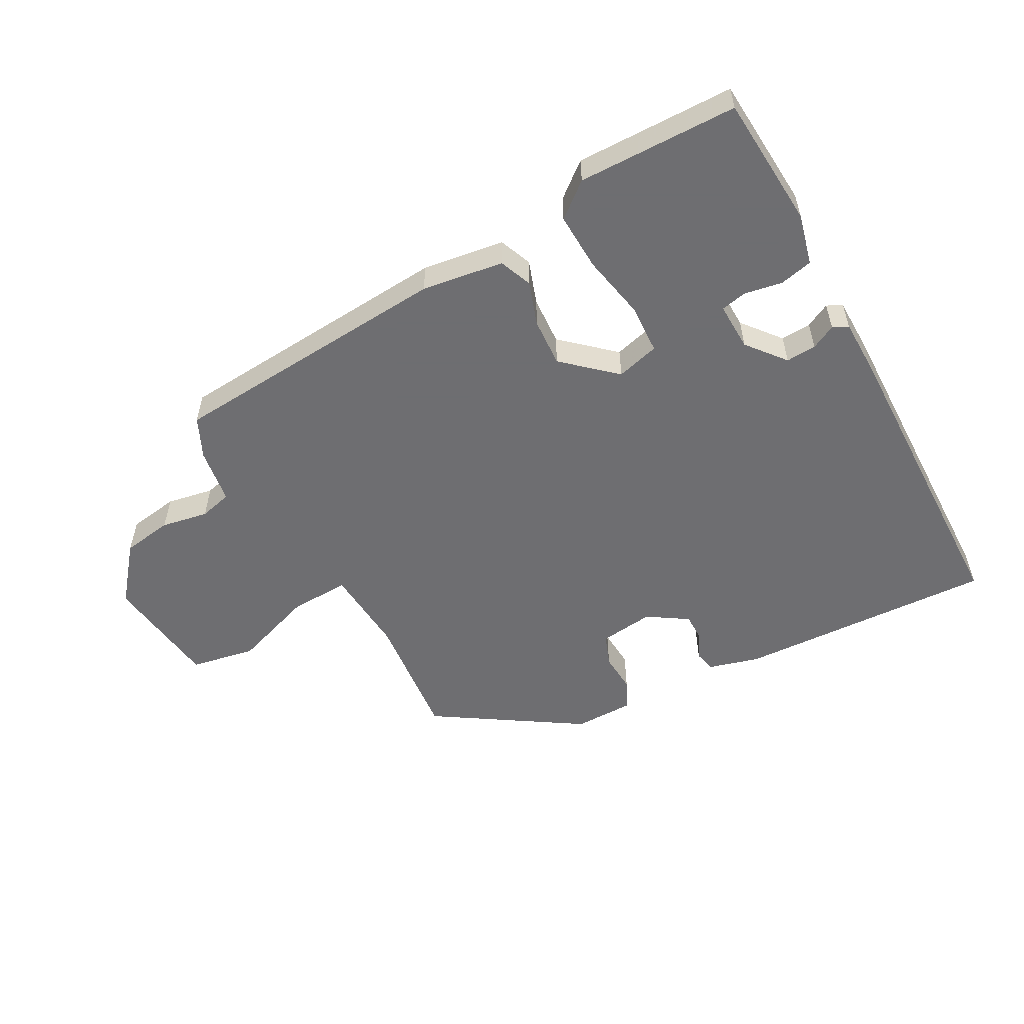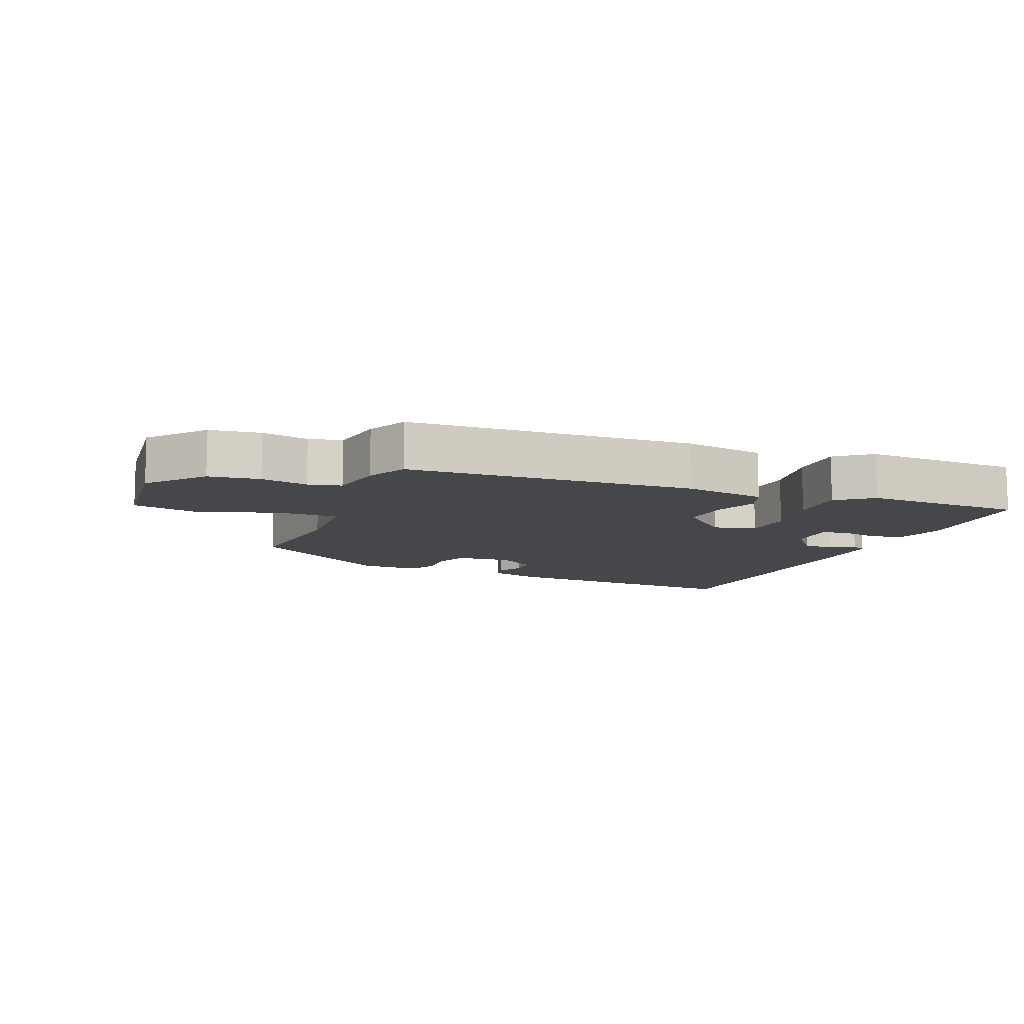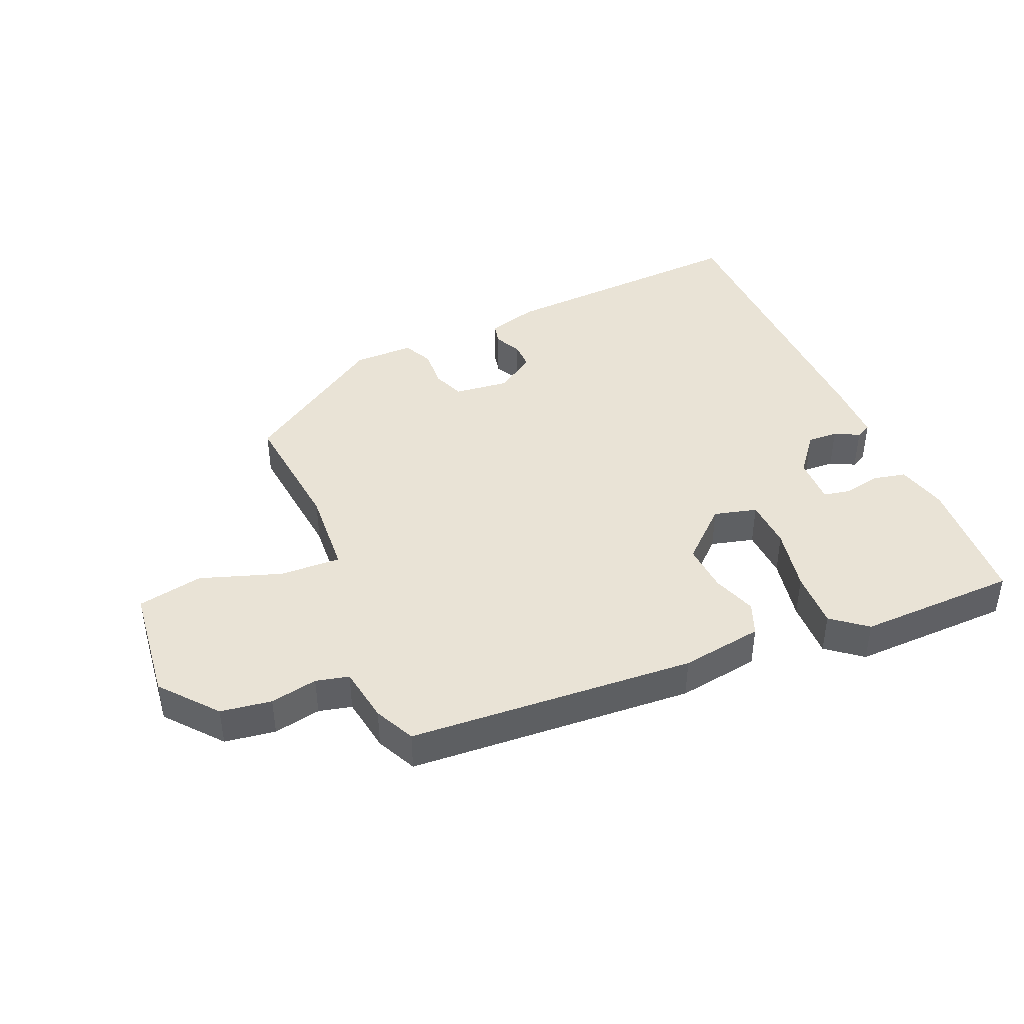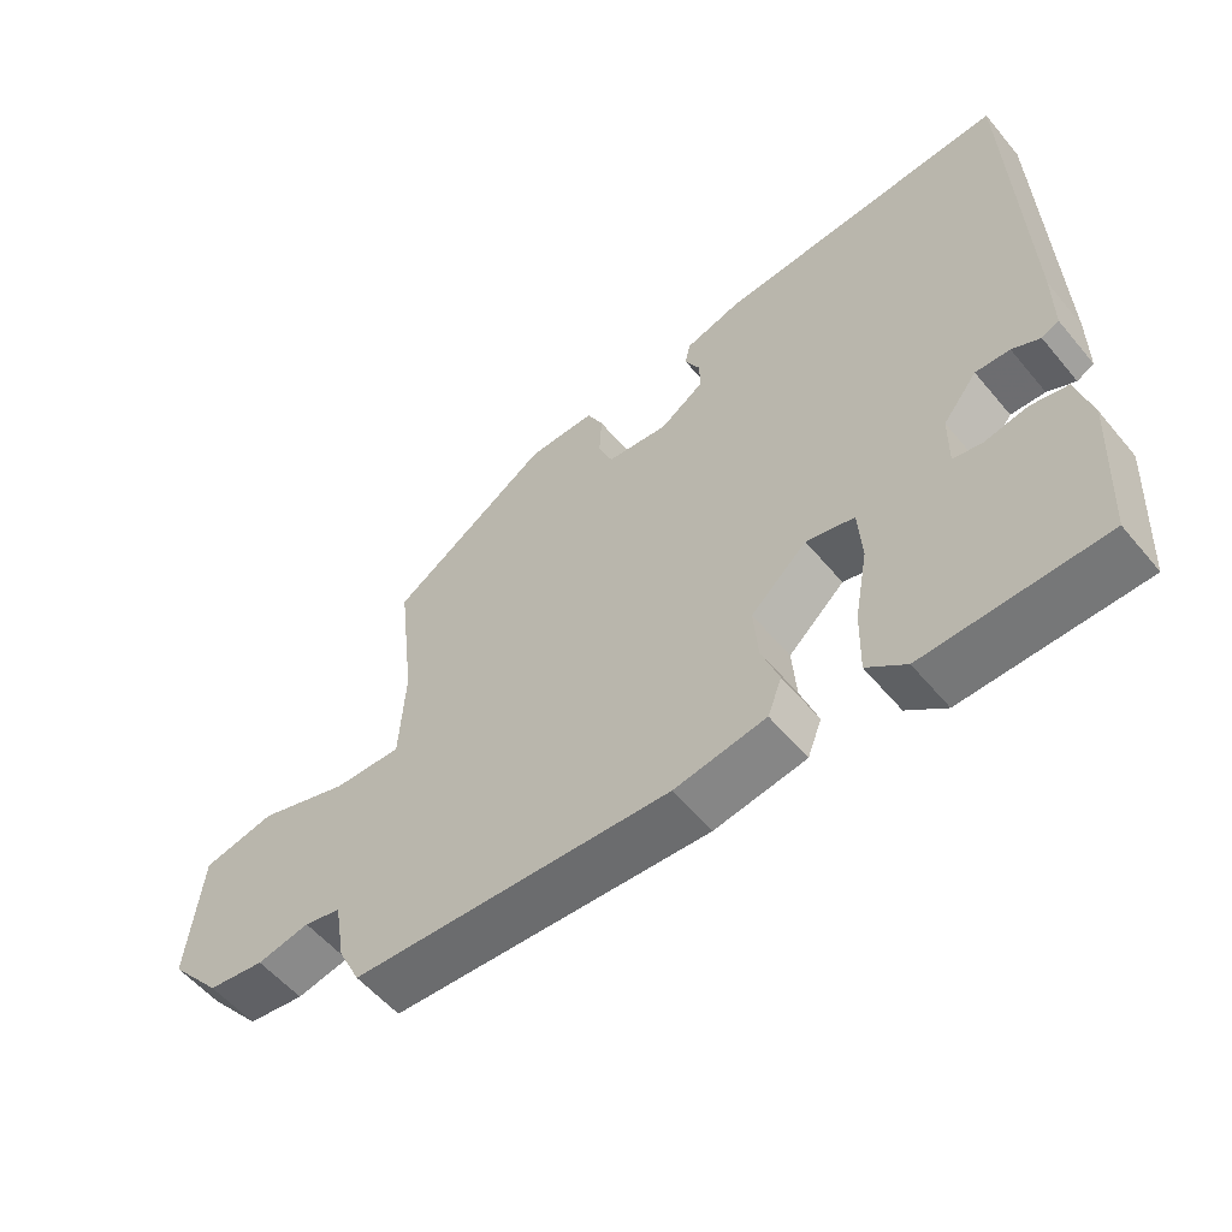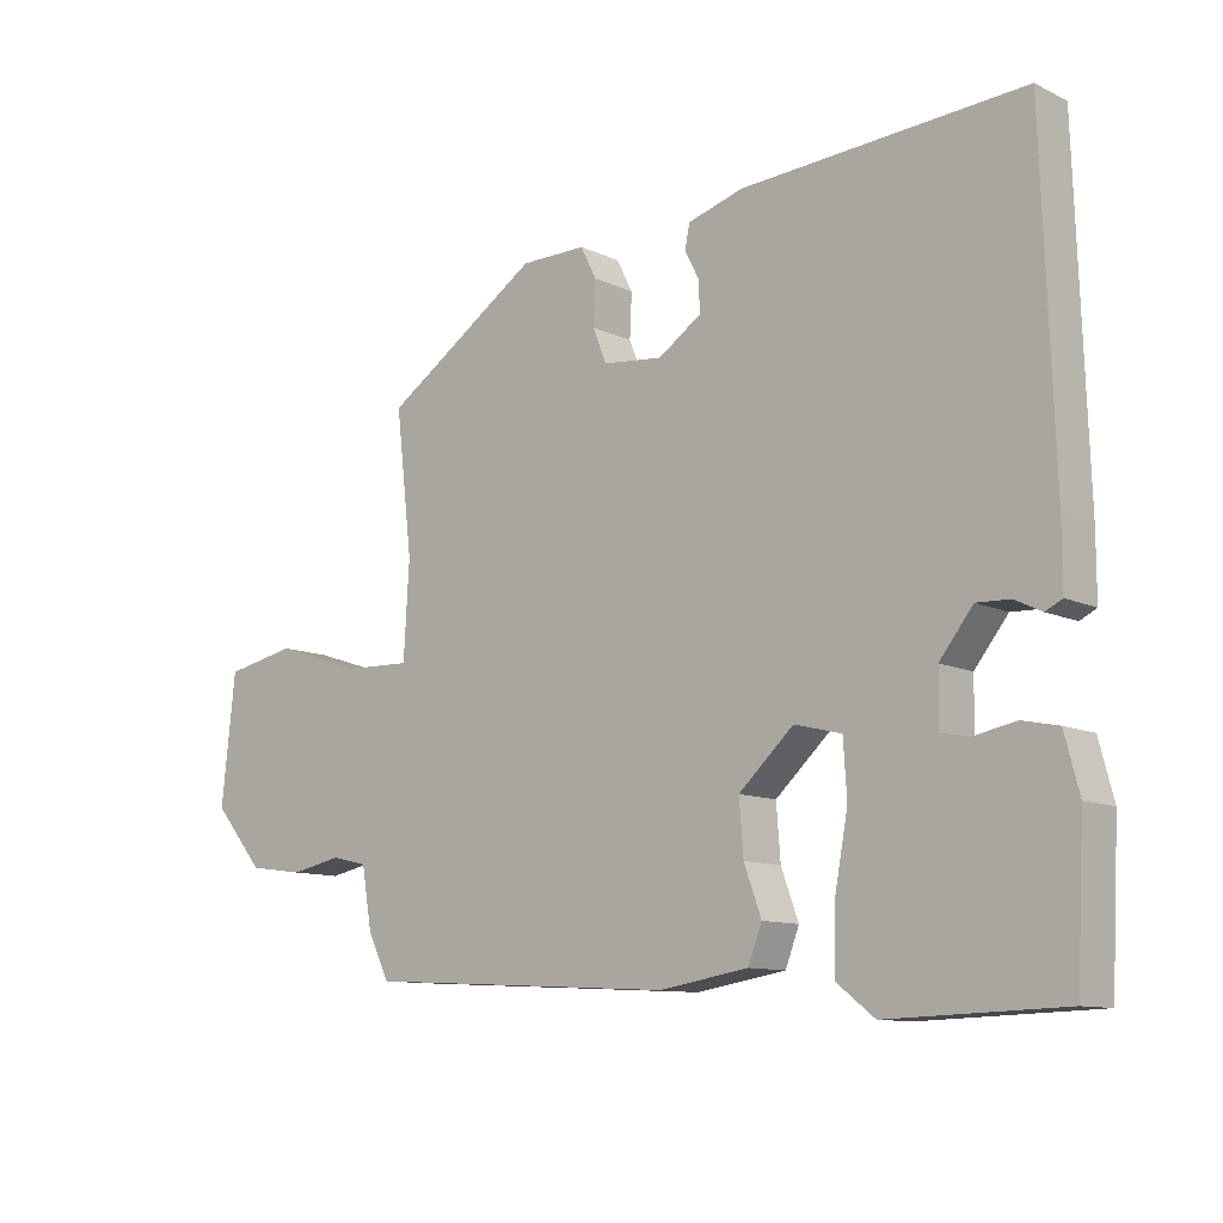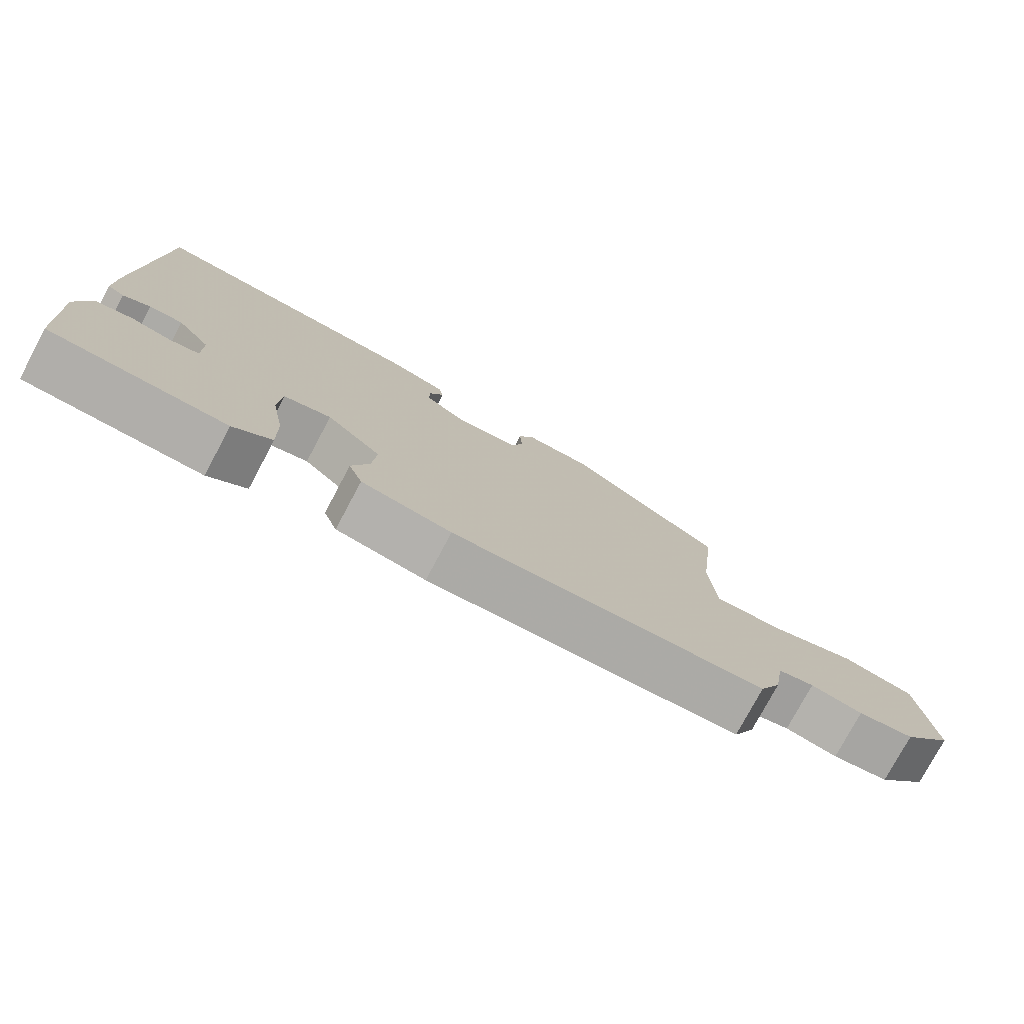
<metadata>
{"format":"obj","ext":"obj","renderer":"f3d","projection":"perspective","resolution":1024,"background":"white","views":[{"elev":-54.4,"azim":-150.4,"up":"+Y"},{"elev":-10.3,"azim":157.9,"up":"+Y"},{"elev":42.3,"azim":157.4,"up":"+Y"},{"elev":-55.8,"azim":-140.8,"up":"+Z"},{"elev":-10.8,"azim":-139.3,"up":"+Z"},{"elev":-77.1,"azim":-28.1,"up":"+Z"}]}
</metadata>
<code>
v -0.48 0.07 0.503
v -0.073 0.07 0.477
v 0.007 0.07 0.453
v 0.014 0.07 0.419
v -0.007 0.07 0.378
v -0.008 0.07 0.334
v 0.054 0.07 0.292
v 0.141 0.07 0.301
v 0.161 0.07 0.351
v 0.158 0.07 0.414
v 0.181 0.07 0.46
v 0.276 0.07 0.459
v 0.502 0.07 0.308
v 0.478 0.07 0.103
v 0.486 0.07 -0.035
v 0.582 0.07 -0.032
v 0.71 0.07 0.01
v 0.813 0.07 -0.011
v 0.833 0.07 -0.197
v 0.76 0.07 -0.283
v 0.68 0.07 -0.294
v 0.606 0.07 -0.279
v 0.554 0.07 -0.291
v 0.539 0.07 -0.379
v 0.508 0.07 -0.442
v 0.057 0.07 -0.467
v -0.072 0.07 -0.446
v -0.092 0.07 -0.394
v -0.067 0.07 -0.325
v -0.061 0.07 -0.248
v -0.14 0.07 -0.175
v -0.208 0.07 -0.192
v -0.213 0.07 -0.271
v -0.194 0.07 -0.374
v -0.192 0.07 -0.465
v -0.247 0.07 -0.508
v -0.499 0.07 -0.5
v -0.51 0.07 -0.29
v -0.489 0.07 -0.21
v -0.437 0.07 -0.199
v -0.377 0.07 -0.211
v -0.336 0.07 -0.203
v -0.337 0.07 -0.127
v -0.385 0.07 -0.066
v -0.433 0.07 -0.068
v -0.472 0.07 -0.087
v -0.496 0.07 -0.075
v -0.496 0.07 0.016
v -0.48 0 0.503
v -0.073 0 0.477
v 0.007 0 0.453
v 0.014 0 0.419
v -0.007 0 0.378
v -0.008 0 0.334
v 0.054 0 0.292
v 0.141 0 0.301
v 0.161 0 0.351
v 0.158 0 0.414
v 0.181 0 0.46
v 0.276 0 0.459
v 0.502 0 0.308
v 0.478 0 0.103
v 0.486 0 -0.035
v 0.582 0 -0.032
v 0.71 0 0.01
v 0.813 0 -0.011
v 0.833 0 -0.197
v 0.76 0 -0.283
v 0.68 0 -0.294
v 0.606 0 -0.279
v 0.554 0 -0.291
v 0.539 0 -0.379
v 0.508 0 -0.442
v 0.057 0 -0.467
v -0.072 0 -0.446
v -0.092 0 -0.394
v -0.067 0 -0.325
v -0.061 0 -0.248
v -0.14 0 -0.175
v -0.208 0 -0.192
v -0.213 0 -0.271
v -0.194 0 -0.374
v -0.192 0 -0.465
v -0.247 0 -0.508
v -0.499 0 -0.5
v -0.51 0 -0.29
v -0.489 0 -0.21
v -0.437 0 -0.199
v -0.377 0 -0.211
v -0.336 0 -0.203
v -0.337 0 -0.127
v -0.385 0 -0.066
v -0.433 0 -0.068
v -0.472 0 -0.087
v -0.496 0 -0.075
v -0.496 0 0.016
f 45 46 47 48
f 44 45 48 1
f 43 44 1 2
f 42 43 2 3
f 38 39 40 41
f 38 41 42
f 37 38 42
f 36 37 42
f 33 34 35 36
f 32 33 36 42
f 31 32 42 3
f 26 27 28 29
f 26 29 30
f 23 24 25 26
f 23 26 30
f 22 23 30 31
f 20 21 22
f 16 17 18 19
f 15 16 19 20
f 11 12 13 14
f 9 10 11 14
f 8 9 14 15
f 7 8 15
f 6 7 15 20
f 3 4 5
f 31 3 5
f 31 5 6
f 6 20 22 31
f 96 95 94 93
f 49 96 93 92
f 50 49 92 91
f 51 50 91 90
f 89 88 87 86
f 90 89 86
f 90 86 85
f 90 85 84
f 84 83 82 81
f 90 84 81 80
f 51 90 80 79
f 77 76 75 74
f 78 77 74
f 74 73 72 71
f 78 74 71
f 79 78 71 70
f 70 69 68
f 67 66 65 64
f 68 67 64 63
f 62 61 60 59
f 62 59 58 57
f 63 62 57 56
f 63 56 55
f 68 63 55 54
f 53 52 51
f 53 51 79
f 54 53 79
f 79 70 68 54
f 1 49 50 2
f 2 50 51 3
f 3 51 52 4
f 4 52 53 5
f 5 53 54 6
f 6 54 55 7
f 7 55 56 8
f 8 56 57 9
f 9 57 58 10
f 10 58 59 11
f 11 59 60 12
f 12 60 61 13
f 13 61 62 14
f 14 62 63 15
f 15 63 64 16
f 16 64 65 17
f 17 65 66 18
f 18 66 67 19
f 19 67 68 20
f 20 68 69 21
f 21 69 70 22
f 22 70 71 23
f 23 71 72 24
f 24 72 73 25
f 25 73 74 26
f 26 74 75 27
f 27 75 76 28
f 28 76 77 29
f 29 77 78 30
f 30 78 79 31
f 31 79 80 32
f 32 80 81 33
f 33 81 82 34
f 34 82 83 35
f 35 83 84 36
f 36 84 85 37
f 37 85 86 38
f 38 86 87 39
f 39 87 88 40
f 40 88 89 41
f 41 89 90 42
f 42 90 91 43
f 43 91 92 44
f 44 92 93 45
f 45 93 94 46
f 46 94 95 47
f 47 95 96 48
f 48 96 49 1

</code>
